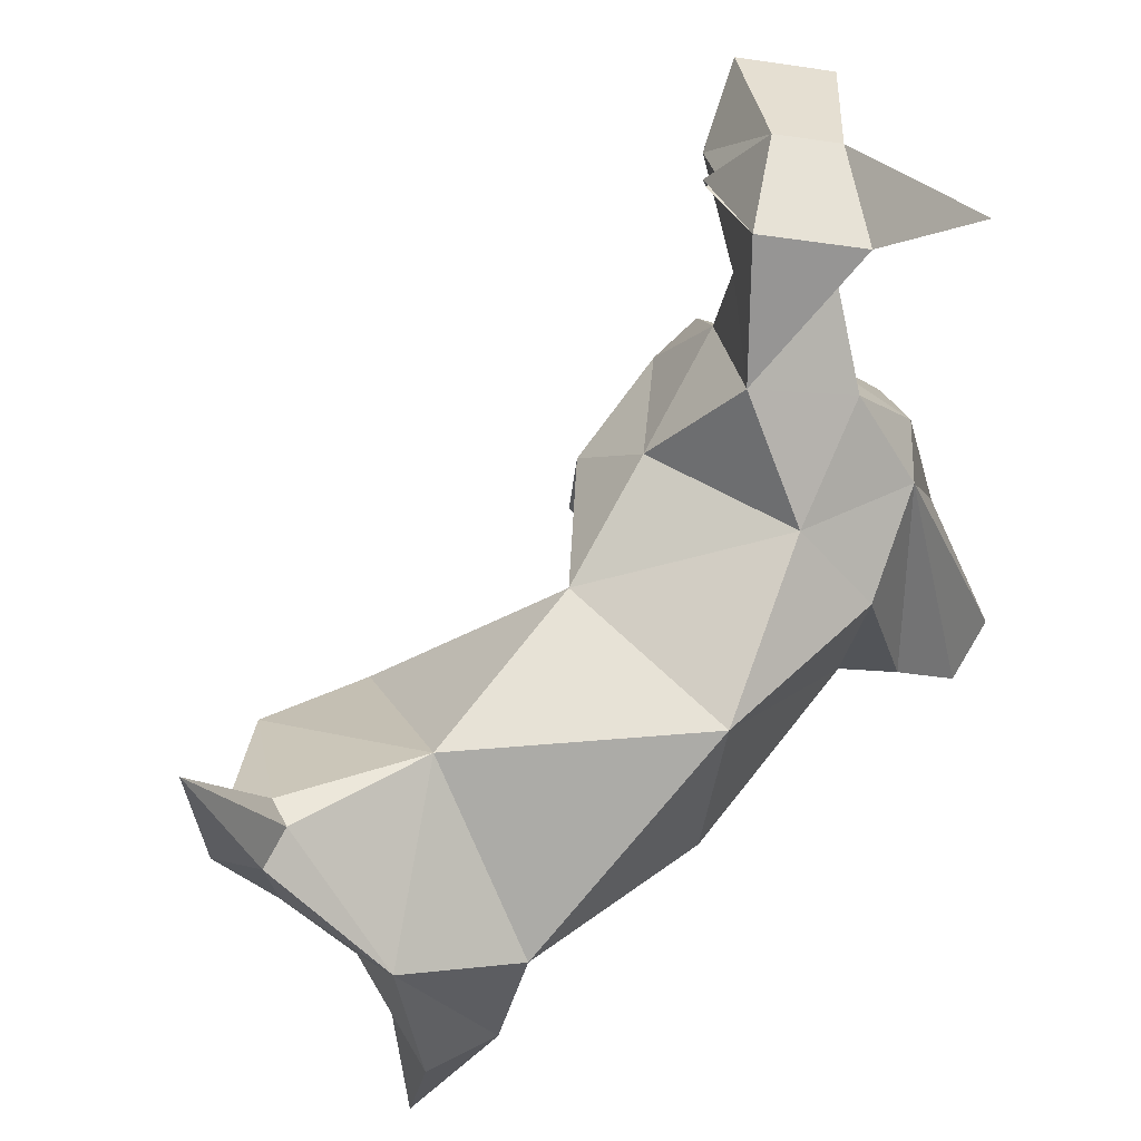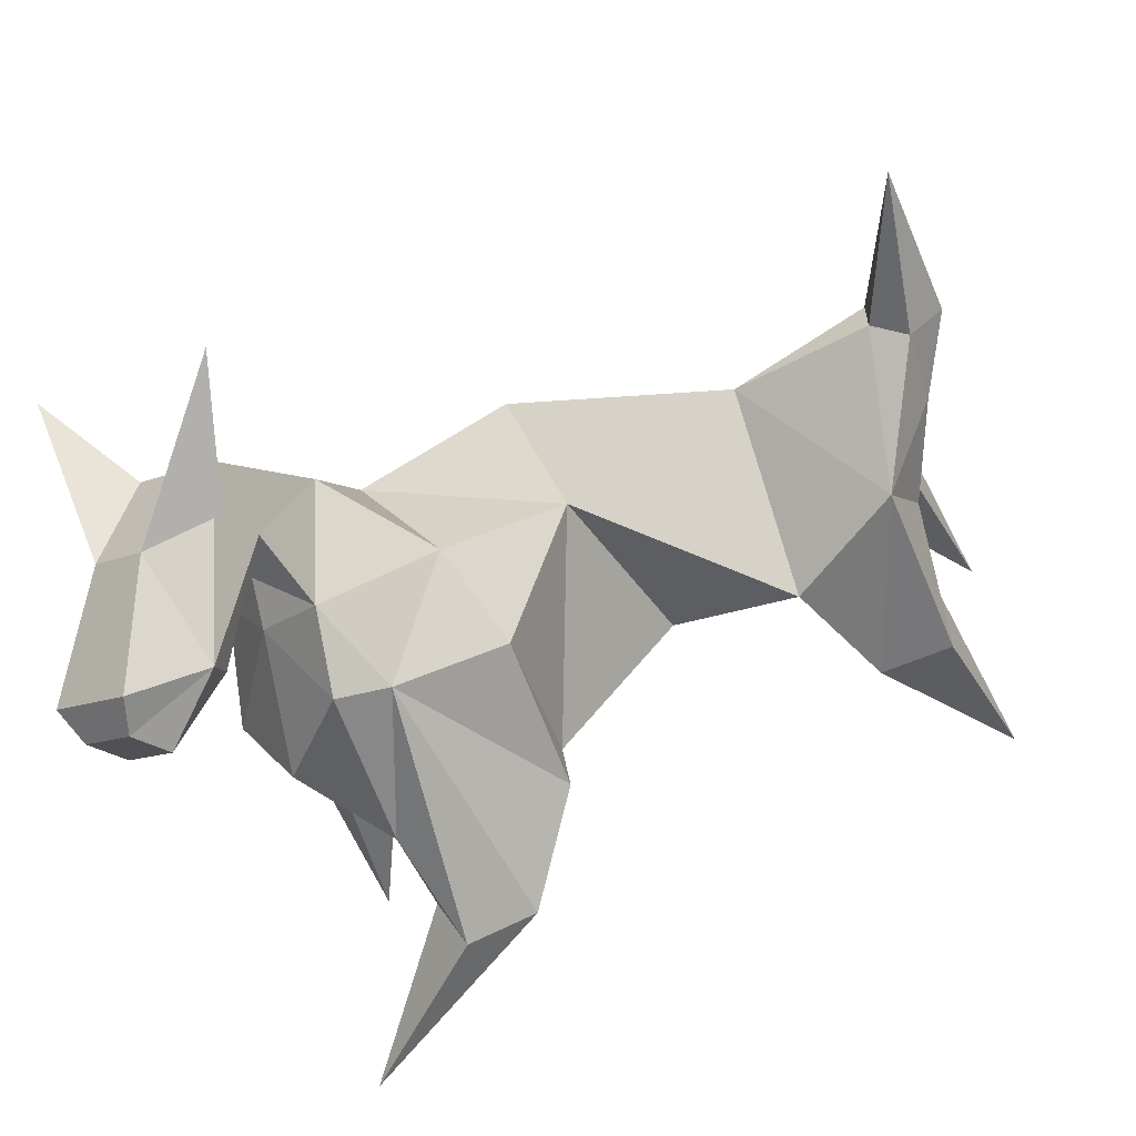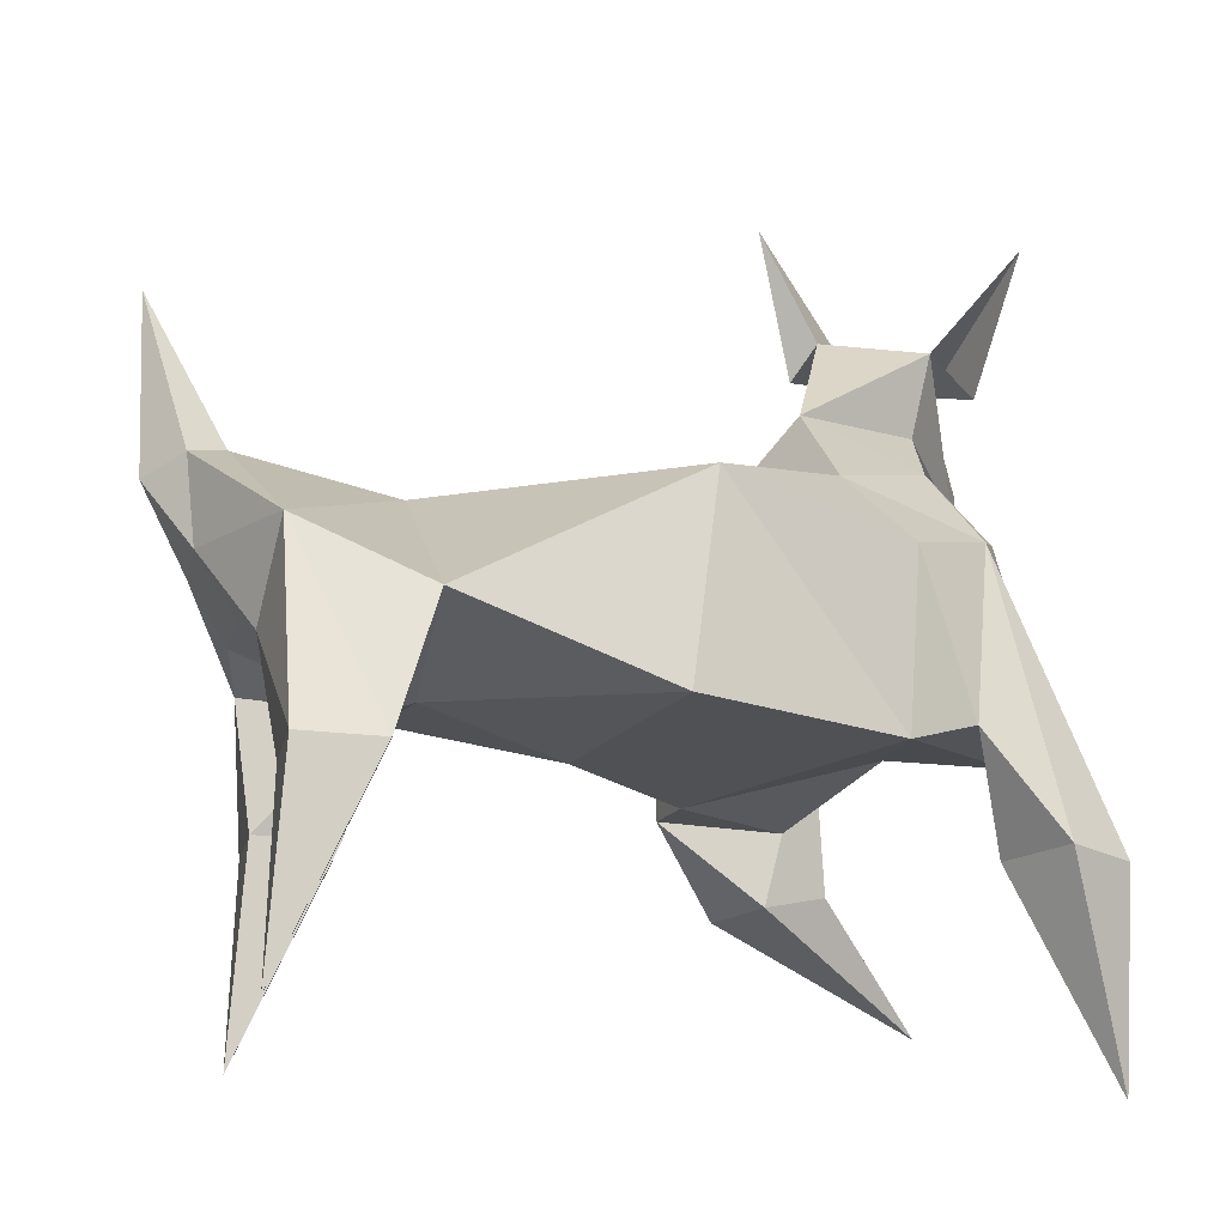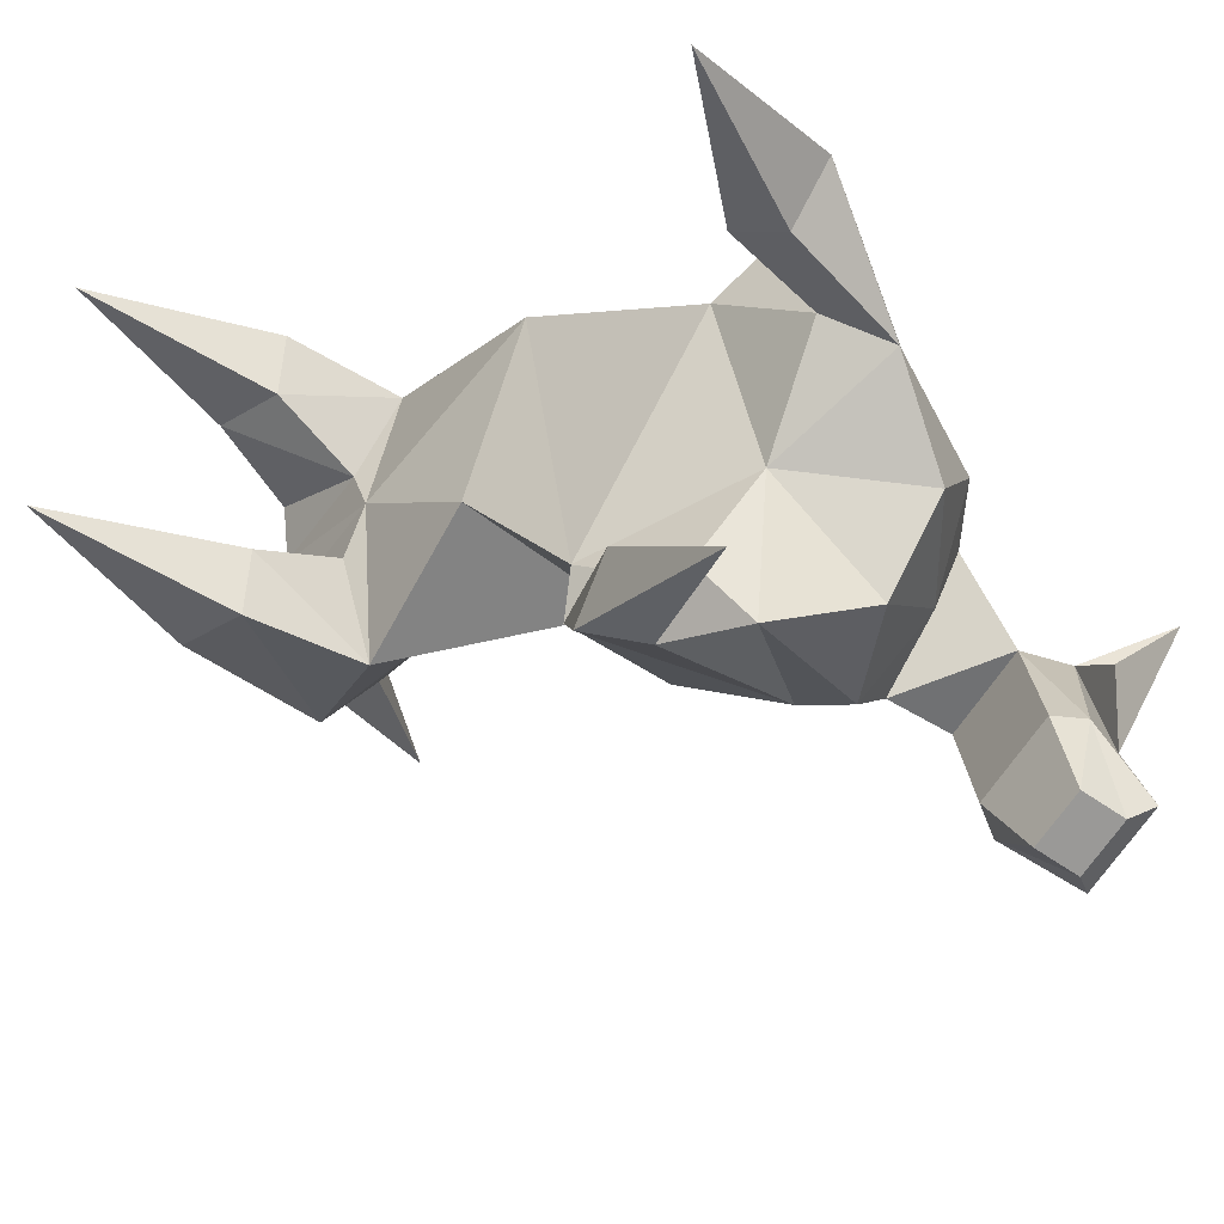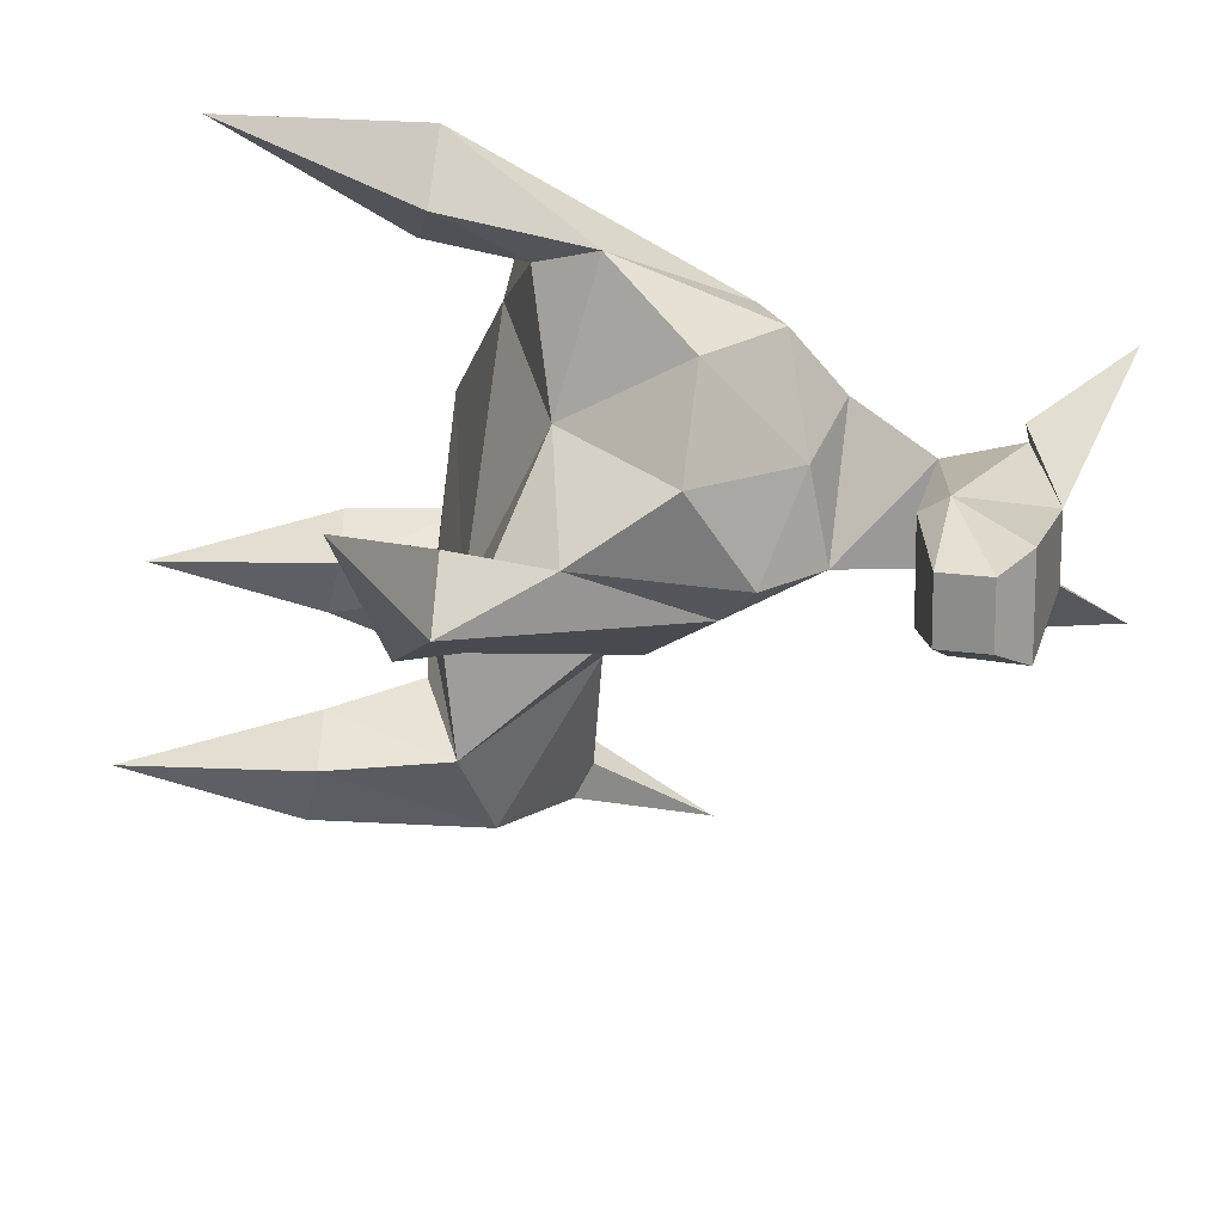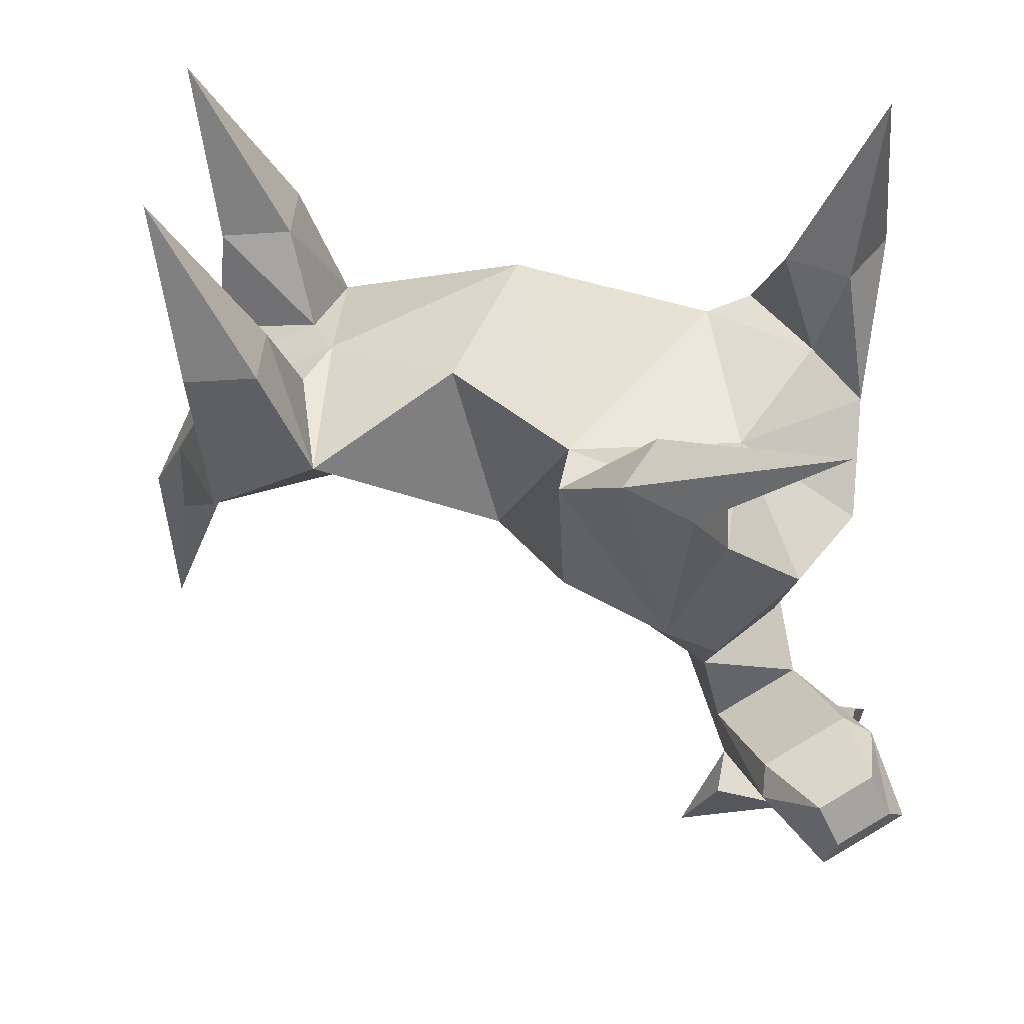
<metadata>
{"format":"obj","ext":"obj","renderer":"f3d","projection":"perspective","resolution":1024,"background":"white","views":[{"elev":60.1,"azim":155.6,"up":"+Z"},{"elev":-47.8,"azim":24.7,"up":"+Y"},{"elev":-21.4,"azim":170.7,"up":"+Z"},{"elev":-40.6,"azim":-141.3,"up":"+Y"},{"elev":-45.1,"azim":-102.5,"up":"+Y"},{"elev":-49.9,"azim":-173.7,"up":"+Y"}]}
</metadata>
<code>
v -11.8 1.527 1.084
v -11.7 1.782 1.251
v -11.6 1.437 1.133
v -11.54 1.71 1.29
v -11.84 1.409 1.175
v -11.75 1.6 1.264
v -11.7 1.344 1.211
v -11.65 1.555 1.288
v -11.82 1.887 1.386
v -11.79 1.714 1.21
v -11.45 1.72 1.478
v -11.52 1.594 1.275
v -10.69 2.301 0.05903
v -11.9 1.935 0.05049
v -11.79 2.088 0.3686
v -11.89 2.015 0.3686
v -11.72 1.984 0.3686
v -11.82 1.911 0.3686
v -10.71 2.363 0.3771
v -10.83 2.356 0.3771
v -10.7 2.236 0.3771
v -10.83 2.229 0.3771
v -10.89 2.065 0.5276
v -11.75 1.927 0.5252
v -11.66 2.105 0.5252
v -11.72 1.964 0.8584
v -11.83 1.88 0.6097
v -10.85 2.152 0.5363
v -10.67 2.211 0.5625
v -10.69 2.316 0.6888
v -10.9 2.342 0.5885
v -10.62 2.107 0.8598
v -10.57 2.146 0.8382
v -10.49 2.089 1.102
v -10.51 2.088 0.8166
v -10.58 2.138 0.7003
v -10.64 2.134 0.6026
v -10.87 2.067 0.8209
v -11.5 2.004 0.9305
v -11.58 2.056 0.5173
v -11.61 1.758 0.5863
v -11.59 2.099 0.7939
v -10.66 1.856 0.05903
v -11.76 1.31 0.2766
v -11.41 1.454 0.4127
v -11.52 1.397 0.449
v -11.47 1.566 0.4089
v -11.58 1.508 0.4453
v -10.67 1.791 0.3771
v -10.8 1.784 0.3771
v -10.68 1.918 0.3771
v -10.81 1.911 0.3771
v -11.5 1.57 0.5252
v -11.3 1.6 0.5252
v -11.46 1.585 0.8584
v -11.57 1.513 0.6097
v -10.84 1.984 0.5363
v -10.65 1.947 0.5625
v -10.66 1.84 0.6888
v -10.86 1.791 0.5885
v -10.62 2.056 0.8598
v -10.56 2.024 0.8382
v -10.58 2.03 0.7003
v -10.64 2.027 0.6026
v -11.34 1.783 0.9305
v -11.32 1.693 0.5173
v -11.28 1.67 0.7939
v -11.79 1.391 1.053
v -11.82 1.37 1.126
v -11.69 1.348 1.076
v -11.72 1.328 1.15
v -11.68 1.741 1.122
v -11.75 1.537 1.052
v -11.54 1.675 1.157
v -11.61 1.472 1.088
v -11.66 1.865 1.005
v -11.76 1.875 0.8907
v -11.8 1.73 0.7503
v -11.69 1.577 0.7503
v -11.52 1.657 1.005
v -11.54 1.564 0.8907
v -11.65 1.719 0.9438
v -11.48 1.839 1.102
v -11.23 2.238 0.5017
v -11.28 2.222 0.8388
v -11.12 1.919 0.5017
v -11.16 1.903 0.8388
f 3 8 7
f 8 5 7
f 6 1 5
f 4 6 8
f 6 2 9
f 4 8 11
f 9 6 10
f 11 12 8
f 25 42 40
f 22 13 21
f 14 17 18
f 42 26 39
f 18 16 14
f 22 20 13
f 25 26 42
f 16 15 14
f 20 19 13
f 15 17 14
f 21 13 19
f 41 24 40
f 16 26 15
f 26 16 27
f 16 18 27
f 26 25 15
f 27 18 24
f 18 17 24
f 24 17 25
f 17 15 25
f 30 19 20
f 31 30 20
f 20 22 31
f 31 22 28
f 22 21 28
f 28 21 29
f 30 29 19
f 21 19 29
f 32 34 33
f 33 34 35
f 23 37 28
f 28 29 37
f 37 36 29
f 29 30 36
f 35 36 33
f 36 30 33
f 28 23 31
f 33 30 32
f 30 38 32
f 31 38 30
f 24 25 40
f 54 67 66
f 52 43 51
f 44 47 48
f 67 55 65
f 48 46 44
f 52 50 43
f 54 55 67
f 46 45 44
f 50 49 43
f 45 47 44
f 51 43 49
f 41 53 66
f 46 55 45
f 55 46 56
f 46 48 56
f 55 54 45
f 56 48 53
f 48 47 53
f 53 47 54
f 47 45 54
f 59 49 50
f 60 59 50
f 50 52 60
f 60 52 57
f 52 51 57
f 57 51 58
f 59 58 49
f 51 49 58
f 61 34 62
f 62 34 35
f 23 64 57
f 57 58 64
f 64 63 58
f 58 59 63
f 35 63 62
f 63 59 62
f 57 23 60
f 62 59 61
f 59 38 61
f 60 38 59
f 53 54 66
f 36 35 63
f 63 64 36
f 36 37 64
f 37 23 64
f 32 61 34
f 38 61 32
f 69 70 68
f 5 71 7
f 3 7 71
f 5 1 69
f 71 3 70
f 69 68 1
f 12 8 4
f 10 6 2
f 73 74 72
f 75 73 70
f 70 73 68
f 3 75 70
f 1 68 73
f 75 3 74
f 73 72 1
f 1 2 72
f 3 74 4
f 53 41 56
f 24 41 27
f 78 41 79
f 41 79 56
f 41 78 27
f 78 77 27
f 79 81 56
f 56 81 55
f 27 77 26
f 79 82 78
f 81 79 82
f 78 82 77
f 81 80 55
f 77 76 26
f 80 81 82
f 77 82 76
f 83 65 39
f 83 2 4
f 26 76 39
f 55 80 65
f 83 80 65
f 39 76 83
f 82 76 80
f 72 80 76
f 72 74 80
f 80 83 74
f 4 74 83
f 72 2 83
f 83 76 72
f 38 85 87
f 65 87 39
f 87 85 39
f 41 40 66
f 40 84 66
f 84 86 66
f 23 86 84
f 23 84 31
f 23 86 60
f 38 31 85
f 60 87 38
f 86 87 60
f 84 85 31
f 39 85 42
f 67 65 87
f 66 67 87
f 40 42 85
f 84 40 85
f 66 86 87
f 3 4 8
f 8 6 5
f 6 2 1
f 4 2 6
f 69 71 70
f 5 69 71
f 73 75 74

</code>
